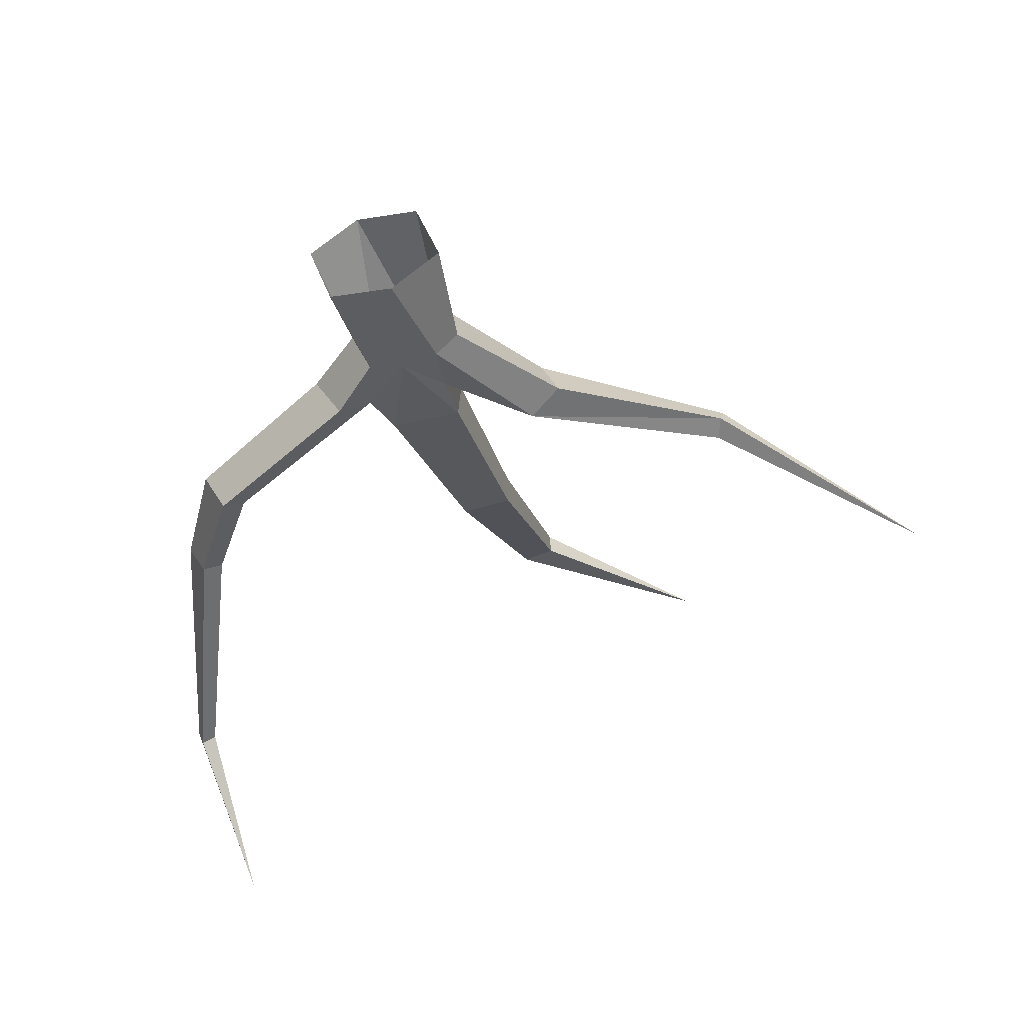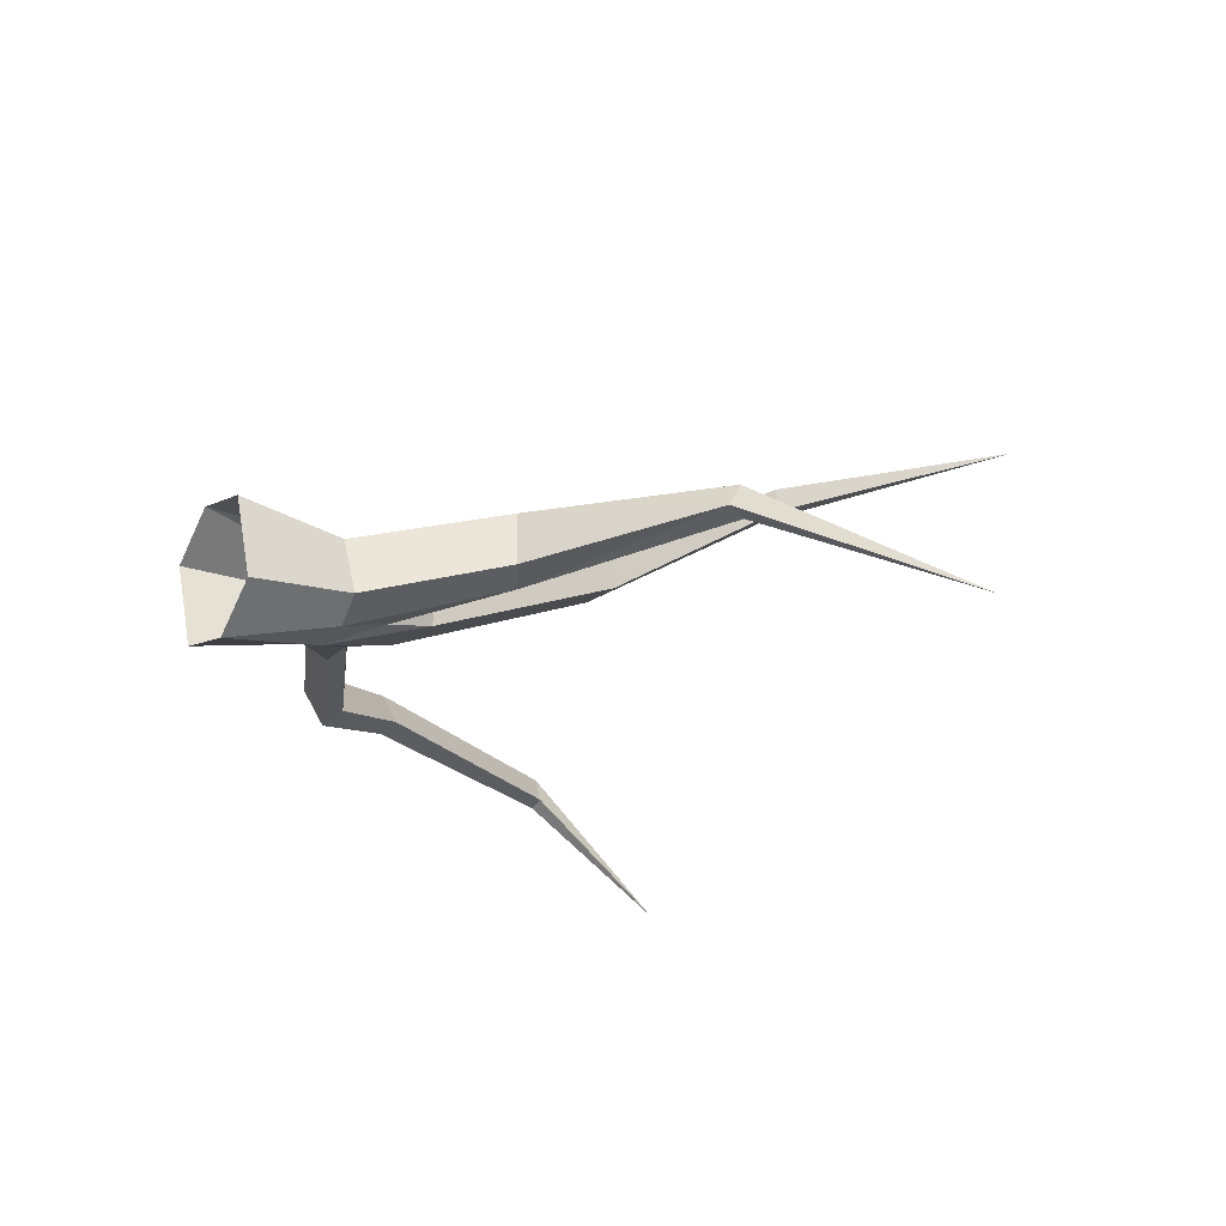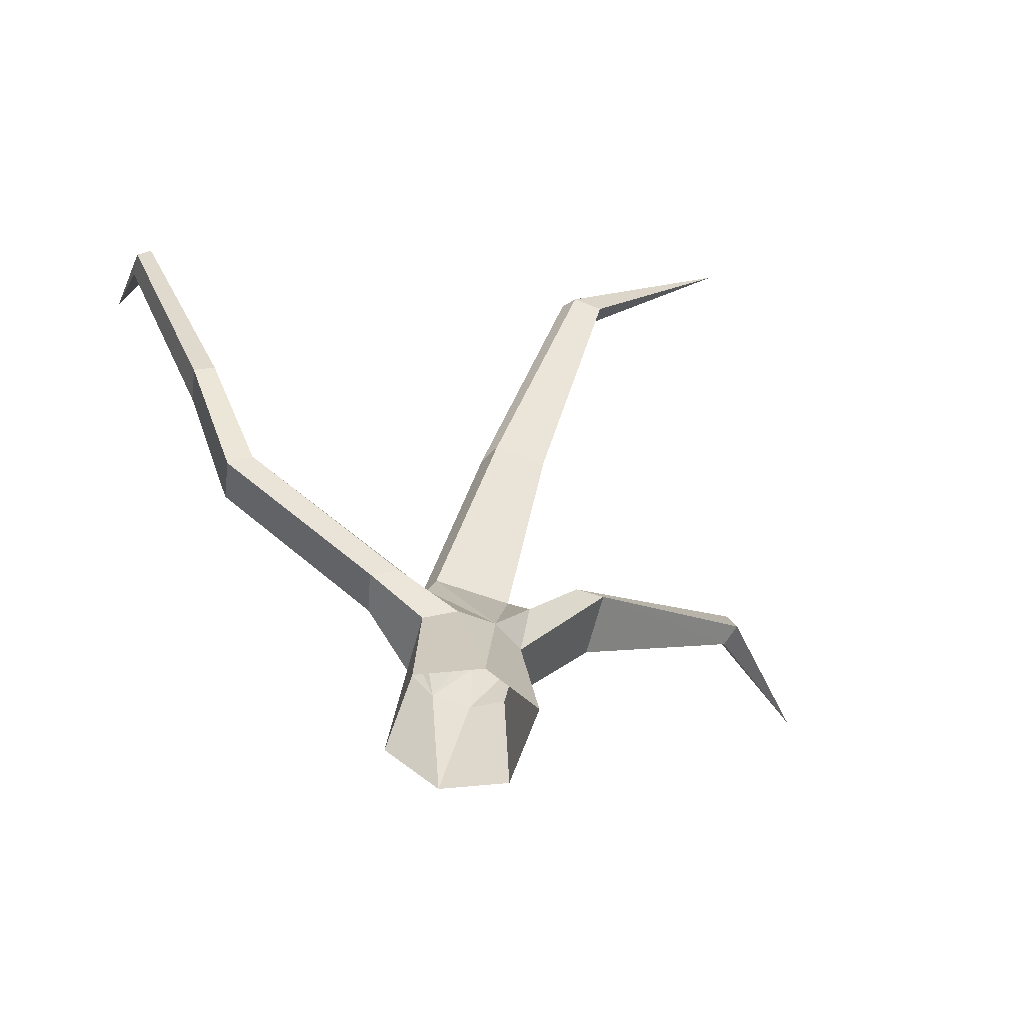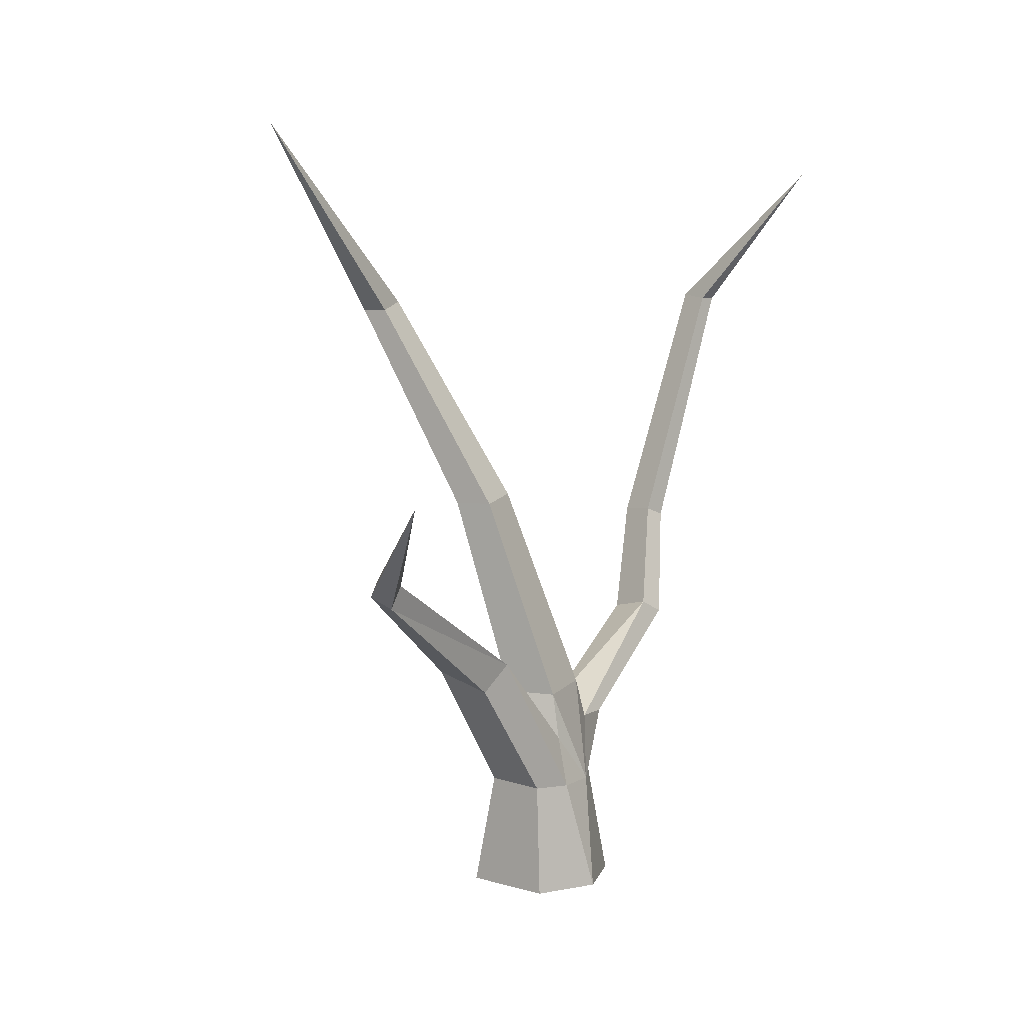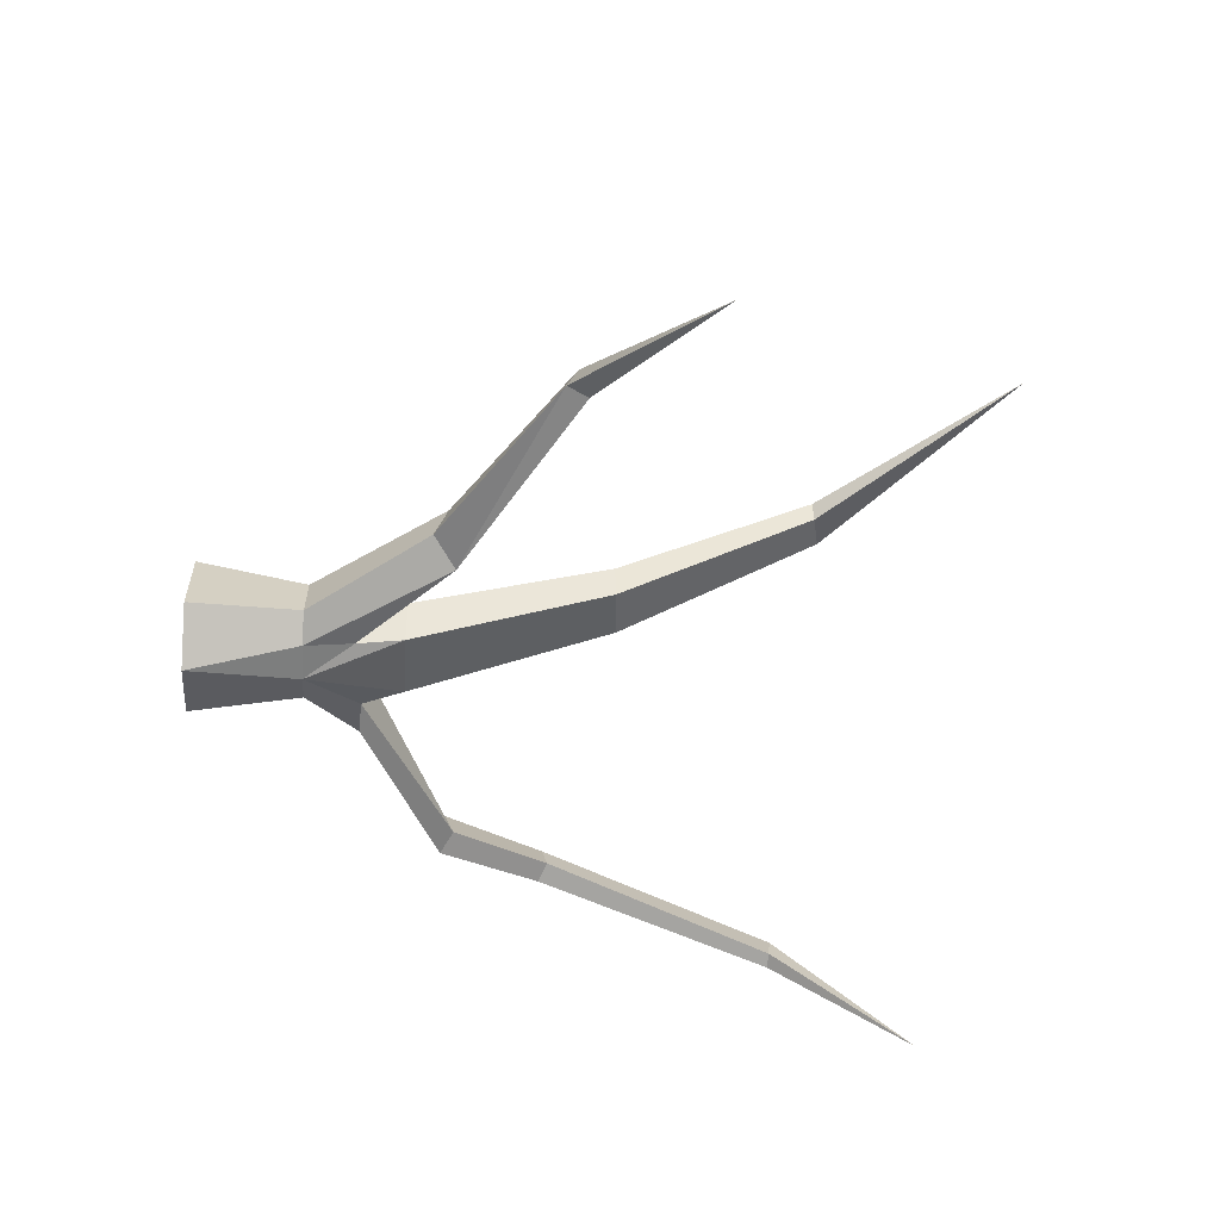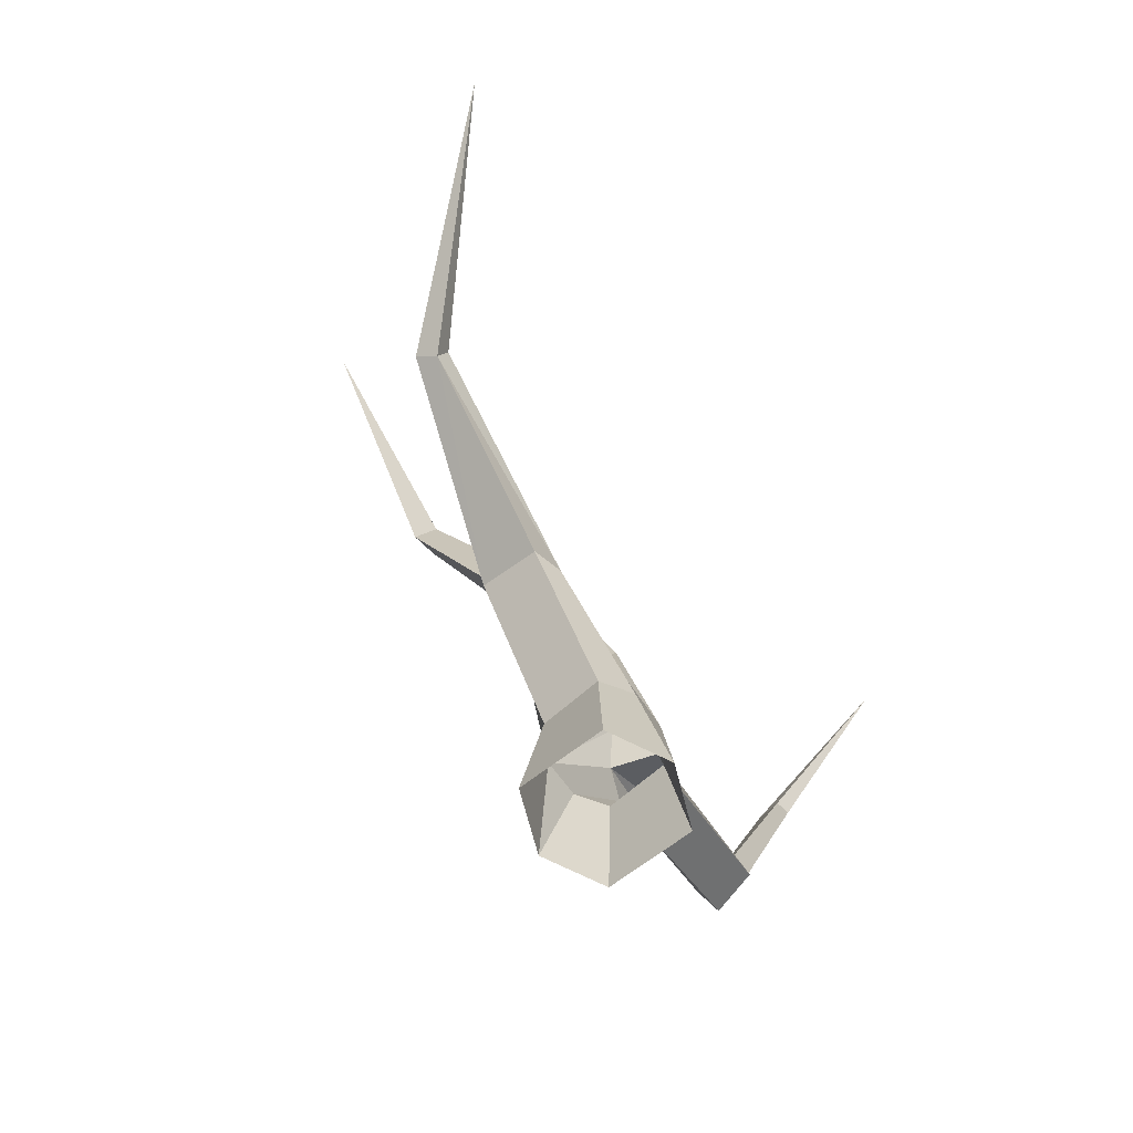
<metadata>
{"format":"obj","ext":"obj","renderer":"f3d","projection":"perspective","resolution":1024,"background":"white","views":[{"elev":-46.9,"azim":14.4,"up":"+Z"},{"elev":-16.2,"azim":55.0,"up":"+Z"},{"elev":-59.6,"azim":-36.2,"up":"+Y"},{"elev":9.5,"azim":110.2,"up":"+Y"},{"elev":-44.6,"azim":86.4,"up":"+Z"},{"elev":-65.6,"azim":110.2,"up":"+Y"}]}
</metadata>
<code>
g Oak_Tree_l_01_Collider
v 0.1676 0 -0.5157
v -0.3351 0 -0.4613
v -0.5423 0 0.1762
v -0.1676 0 0.5157
v 0.3351 0 0.4613
v 0.5423 0 -0.1762
v 0.2813 0.8672 -0.319
v 0.4551 0.8672 -0.1218
v 0.2813 0.8672 0.319
v 0 0.8672 0.3943
v -0.2813 0.8672 0.319
v -0.4551 0.8672 0.1218
v -0.2813 0.8672 -0.319
v -0 0.8672 -0.3943
v -0.4135 1.308 0.09449
v -0.6758 1.301 0.1235
v -0.8692 1.194 0.02681
v -0.6729 1.279 -0.2877
v -0.4111 1.29 -0.2413
v -1.93 1.938 -0.04326
v -2.072 1.839 -0.1479
v -1.91 1.923 -0.4467
v -1.768 2.021 -0.3421
v -2.407 2.749 0.0172
v -2.536 2.691 -0.06475
v -2.395 2.723 -0.309
v -2.256 2.787 -0.2285
v -3.069 4.689 -0.3283
v -3.142 4.687 -0.427
v -3.077 4.657 -0.5792
v -2.966 4.666 -0.5204
v -2.882 5.801 -1.454
v 0.8095 1.978 0.01024
v 1.08 1.803 0.09705
v 0.9179 1.901 0.5335
v 0.7532 2.009 0.4134
v 2.328 2.704 0.3629
v 2.347 2.79 0.5199
v 2.277 2.907 0.4946
v 2.272 2.876 0.3097
v 0.3448 1.45 0.1831
v 0.2432 1.25 -0.2359
v 0.3049 1.329 0.402
v -0.2998 1.62 0.04225
v -0.298 1.62 -0.2019
v 0.2542 1.62 0.1956
v 0.2537 1.62 -0.1887
v 0.3082 4.743 1.443
v 0.3117 4.752 1.261
v 0.05576 4.803 1.252
v 0.1003 4.801 1.369
v 1.412 6.277 1.742
v 3.804 3.734 -0.447
v -0.09974 3.21 0.5283
v -0.1211 3.211 0.3475
v 0.2827 3.186 0.3587
v 0.2812 3.181 0.6417
f 6 1 7 8
f 4 10 11
f 9 8 34 35
f 1 2 13 14
f 1 14 7
f 3 4 11 12
f 4 5 9 10
f 12 17 18 13
f 12 11 16 17
f 17 21 22 18
f 14 13 18 19
f 11 10 15 16
f 22 21 25 26
f 19 18 22 23
f 16 15 20
f 17 16 20 21
f 19 23 15
f 42 14 47
f 19 15 44 45
f 21 20 24 25
f 24 27 31 28
f 26 25 29 30
f 23 22 26 27
f 28 31 32
f 25 24 28 29
f 54 51 50 55
f 23 20 15
f 27 26 30 31
f 20 23 27 24
f 31 30 32
f 30 29 32
f 29 28 32
f 2 3 12 13
f 34 37 35
f 8 7 33 34
f 9 35 36 43
f 7 14 42
f 36 39 40 33
f 34 33 37
f 36 35 38 39
f 33 40 37
f 38 35 37
f 14 19 45
f 41 42 47 46
f 43 41 46
f 42 41 36 33
f 41 43 36
f 15 10 44
f 10 43 46
f 50 52 49
f 55 50 49 56
f 10 46 44
f 56 49 48 57
f 14 45 47
f 51 48 52
f 48 49 52
f 50 51 52
f 40 39 53
f 39 38 53
f 37 40 53
f 38 37 53
f 10 9 43
f 33 7 42
f 54 57 48 51
f 5 6 8 9
f 44 46 57 54
f 47 56 57 46
f 45 55 56 47
f 44 54 55 45

</code>
